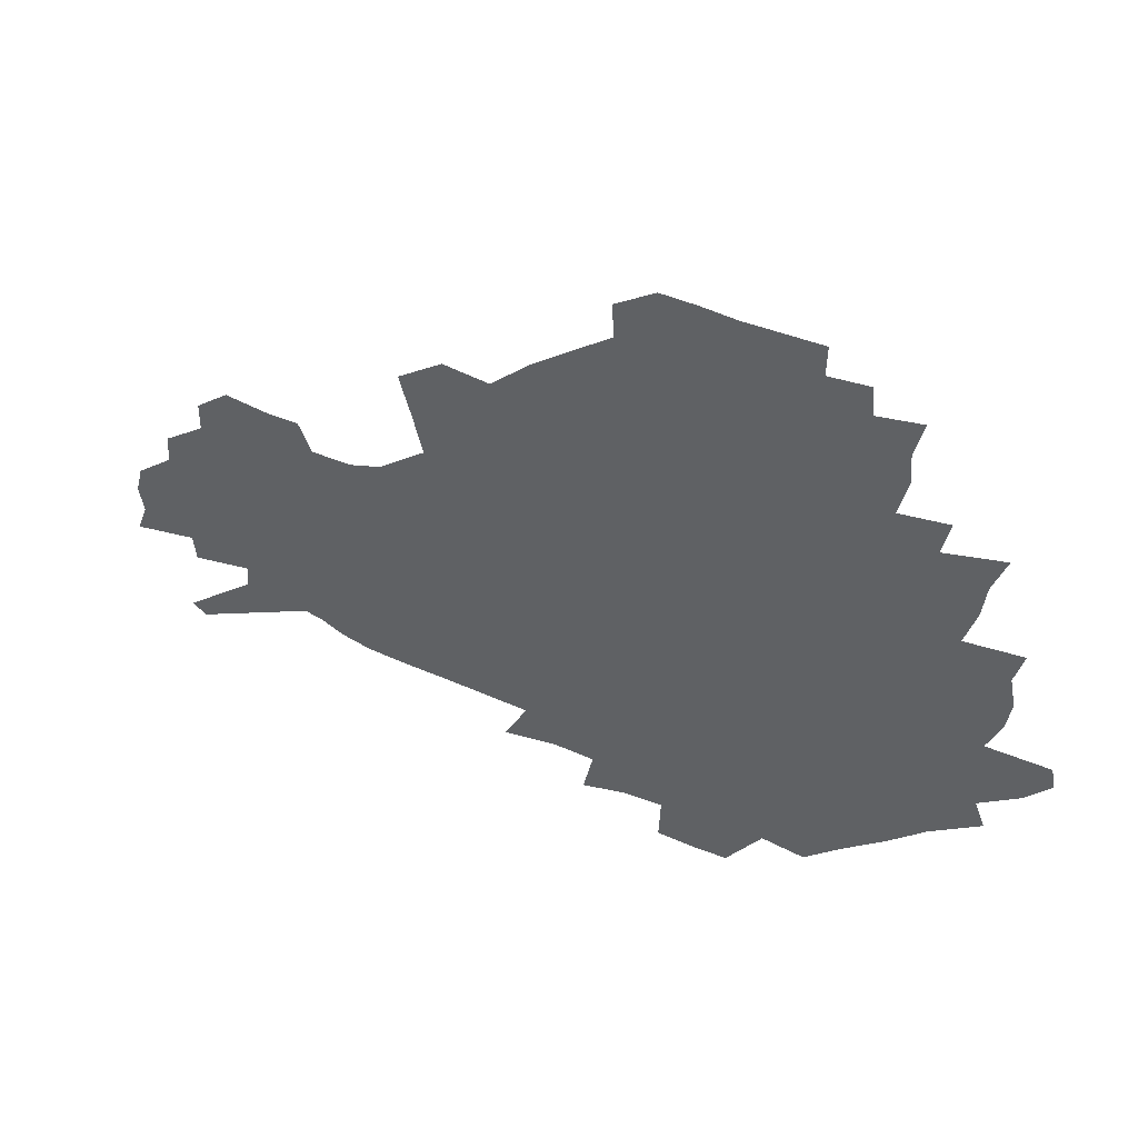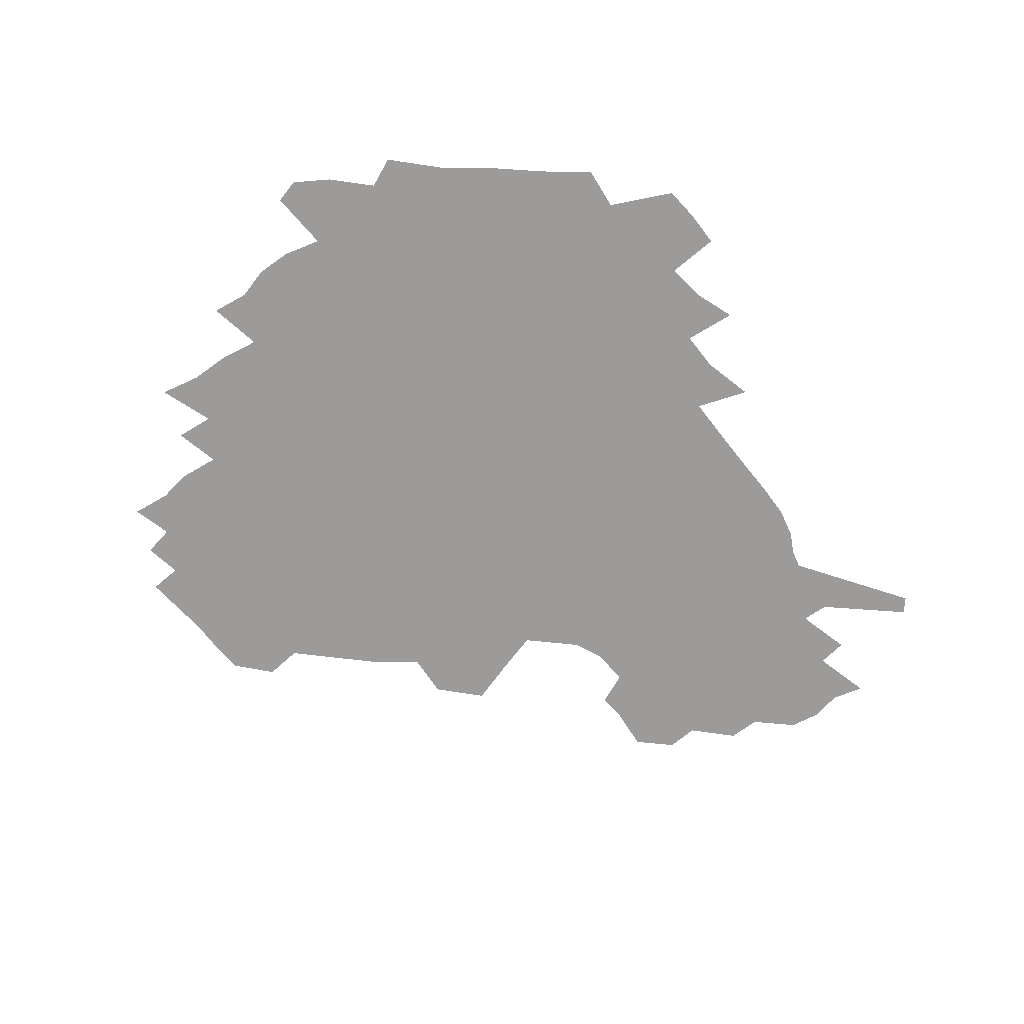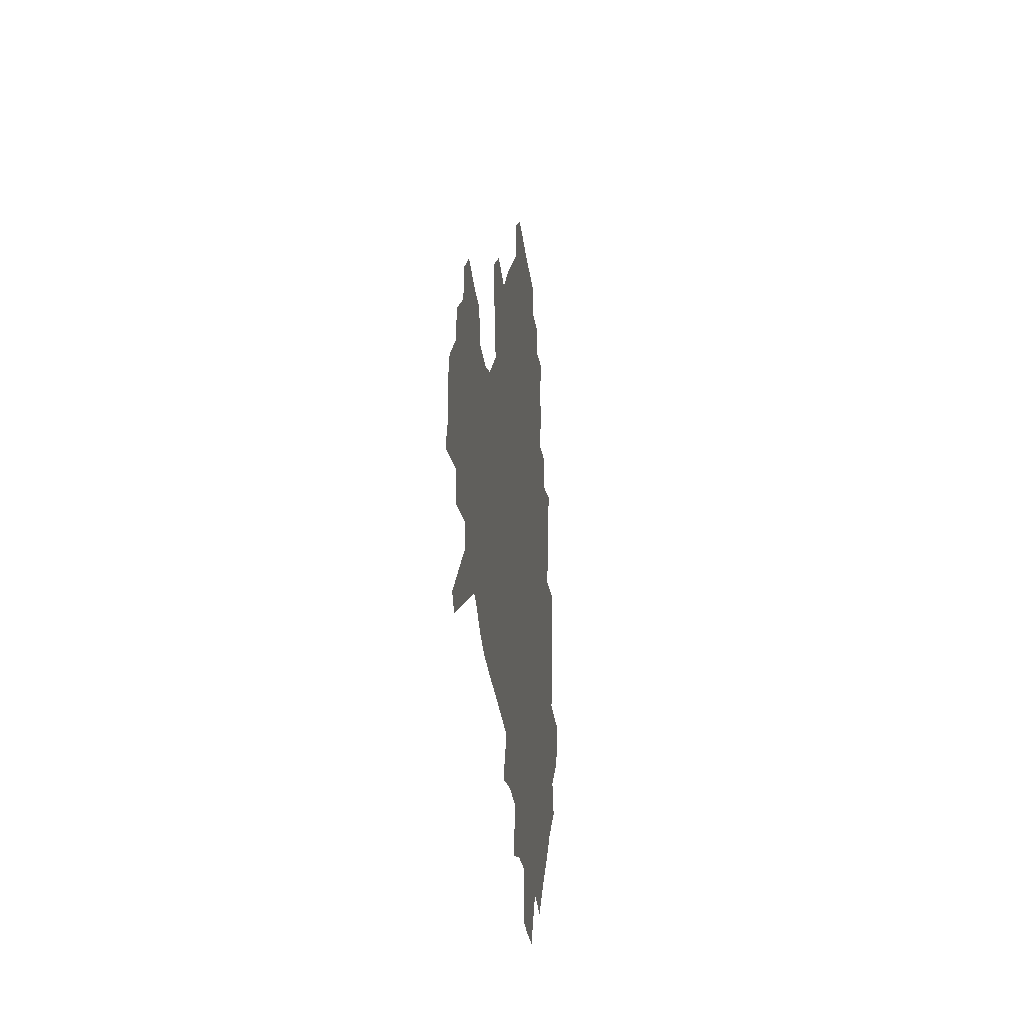
<metadata>
{"format":"obj","ext":"obj","renderer":"f3d","projection":"perspective","resolution":1024,"background":"white","views":[{"elev":53.0,"azim":-156.8,"up":"+Y"},{"elev":-69.8,"azim":-48.7,"up":"+Z"},{"elev":-26.4,"azim":96.5,"up":"+Y"}]}
</metadata>
<code>
v 232.1 188.6 0
v 221.6 202.7 0
v 223.6 213.8 0
v 243.9 160.5 0
v 248.7 174.3 0
v 250 187.4 0
v 251.9 200.5 0
v 250.7 213.9 0
v 245 230.2 0
v 243.4 245.7 0
v 246.3 260.2 0
v 242.8 276.4 0
v 264.8 142.8 0
v 270.9 157.8 0
v 273.2 171.7 0
v 274.5 185.2 0
v 270.5 199.6 0
v 270.6 213.3 0
v 270.8 227.6 0
v 272.2 241.9 0
v 269.8 257.3 0
v 267.1 273.5 0
v 262.6 291.9 0
v 261.3 308.1 0
v 256 326.2 0
v 280.9 124.7 0
v 286.9 141.7 0
v 292.5 157.2 0
v 293.9 170.7 0
v 291.6 184.4 0
v 290.1 198.2 0
v 290 211.9 0
v 287.9 226.4 0
v 289.4 240.2 0
v 289.4 254.6 0
v 287.2 270.1 0
v 284 287.1 0
v 282.3 303.3 0
v 280.9 319.2 0
v 277.9 336 0
v 298.1 107.6 0
v 302.3 125.9 0
v 306.1 142.3 0
v 308.7 156.9 0
v 309.6 170.3 0
v 308.7 183.6 0
v 308 197.1 0
v 306.7 210.9 0
v 306.3 224.8 0
v 305.1 239 0
v 306.4 252.7 0
v 304.4 268 0
v 301.6 284.6 0
v 298.2 302.2 0
v 298.8 317.1 0
v 298.3 332.6 0
v 294.9 350.8 0
v 296.1 365.3 0
v 292.7 382.5 0
v 314.1 89.96 0
v 316.7 109.2 0
v 319.3 126.7 0
v 321.2 142.2 0
v 323.2 156.9 0
v 323.9 170.3 0
v 323.6 183.3 0
v 322.9 196.7 0
v 322.8 210 0
v 322.8 223.5 0
v 322.3 237.4 0
v 320.8 252.1 0
v 318.8 267.8 0
v 317.5 283.4 0
v 315.6 299.8 0
v 313.3 317 0
v 315 331.3 0
v 314.5 346.8 0
v 313.6 362.3 0
v 310.9 378.8 0
v 312.4 392.6 0
v 332.8 93.21 0
v 333.6 111.1 0
v 334.7 127.5 0
v 336 143 0
v 336.8 156.9 0
v 337.4 170.3 0
v 337.5 183.3 0
v 337.5 196.3 0
v 336.8 209.6 0
v 336.8 223 0
v 336.8 236.4 0
v 334.9 251.6 0
v 335.5 265.3 0
v 332.9 282.3 0
v 330.8 299.5 0
v 330.6 315 0
v 330.5 330.2 0
v 329.8 346 0
v 329.6 361.1 0
v 329.2 376.3 0
v 329.2 390.8 0
v 329.1 405.2 0
v 348 66.79 0
v 348 92.33 0
v 348.4 111.5 0
v 349.5 129.2 0
v 349.9 143.7 0
v 350.1 157.1 0
v 350.3 170.4 0
v 350.4 183.3 0
v 350.7 196.2 0
v 350.5 209.3 0
v 350.7 222.4 0
v 350.2 236.1 0
v 350.4 249.6 0
v 349.2 265 0
v 347.1 282.7 0
v 346.4 298.2 0
v 345.8 314.3 0
v 345.8 329.5 0
v 345.3 345.2 0
v 344.9 360.6 0
v 345.6 374.9 0
v 344.1 390.8 0
v 344.8 404.8 0
v 363.6 66.42 0
v 363.2 93.51 0
v 362.9 112 0
v 363 129.8 0
v 363 143.6 0
v 363 157 0
v 363 170.2 0
v 363.1 183.3 0
v 363.2 196.4 0
v 363.4 209.4 0
v 363.4 222.7 0
v 363.4 236 0
v 363.5 249.5 0
v 363.5 263.2 0
v 361.2 282.5 0
v 360.4 299.8 0
v 360.5 314.3 0
v 360.3 330.1 0
v 360.5 344.8 0
v 360.2 360.1 0
v 360.6 374.6 0
v 360.2 389.8 0
v 360.1 404.3 0
v 379.4 67.46 0
v 378.8 90.56 0
v 377.3 112.1 0
v 376.1 130.5 0
v 376.2 143.7 0
v 376 157.1 0
v 375.9 170.3 0
v 375.9 183.4 0
v 375.9 196.4 0
v 376.1 209.6 0
v 376.2 222.8 0
v 376.3 235.9 0
v 377.1 248.6 0
v 376.6 263.2 0
v 375.9 279.8 0
v 374.6 299.3 0
v 374.9 314.8 0
v 375 330.1 0
v 375.4 344.6 0
v 375.4 359.7 0
v 375.3 374.9 0
v 375.1 390.3 0
v 374.7 405.3 0
v 395.7 89.71 0
v 392.5 111.6 0
v 391.5 127.6 0
v 389.7 143.4 0
v 388.9 157.4 0
v 388.9 170.4 0
v 388.6 183.8 0
v 388.6 196.6 0
v 388.9 209.9 0
v 388.9 223.1 0
v 389.3 235.8 0
v 389.6 249 0
v 389.6 263.8 0
v 389.5 280.1 0
v 389.4 297.2 0
v 389.2 315.4 0
v 389.7 330.3 0
v 390.2 345.3 0
v 390.2 360.4 0
v 390.3 376 0
v 390.1 390.8 0
v 389.6 405.5 0
v 414.8 84.13 0
v 410.7 107.1 0
v 406.7 126.7 0
v 404.4 142.4 0
v 403.1 156.8 0
v 401.7 171.2 0
v 401 184.3 0
v 401.2 197.1 0
v 400.8 210.1 0
v 401.6 223.1 0
v 401.8 236 0
v 402.1 248.7 0
v 402.7 262.8 0
v 403.4 278.2 0
v 403.9 295.3 0
v 404.6 312.4 0
v 405 328.9 0
v 405.3 345.4 0
v 405.7 362.2 0
v 405.2 376.6 0
v 405.6 393.1 0
v 428.2 108.1 0
v 423.5 126 0
v 420.4 141.3 0
v 416.9 157.3 0
v 416.1 170.7 0
v 415.6 183.9 0
v 415.2 197 0
v 414.5 210.3 0
v 414.4 223.3 0
v 415.1 236.4 0
v 414.8 249.1 0
v 415.6 262.6 0
v 417 278.4 0
v 418 293.6 0
v 419.5 312.9 0
v 420.4 329.6 0
v 420.9 346.4 0
v 420.7 362.7 0
v 451.3 103.7 0
v 441.5 126.2 0
v 435.4 142.4 0
v 432.4 156.8 0
v 430.4 170.6 0
v 429.5 183.9 0
v 429.2 197 0
v 428.6 210.2 0
v 427.5 223.6 0
v 427.9 236.5 0
v 428.3 249.6 0
v 429.3 263.2 0
v 431.1 278.4 0
v 432.8 294.4 0
v 434.4 311 0
v 436 329.5 0
v 437 348.1 0
v 460.5 127.5 0
v 454.5 141.8 0
v 450.5 155.8 0
v 446.3 170.3 0
v 445.2 183.4 0
v 445.5 196.4 0
v 441.7 211 0
v 441.2 223.8 0
v 441.5 236.7 0
v 442.3 249.9 0
v 443.7 263.6 0
v 445.4 278.1 0
v 447.8 294.1 0
v 450.8 312.4 0
v 452.8 330.7 0
v 479.5 128.5 0
v 472.7 142.2 0
v 467.1 156.3 0
v 465.3 169.3 0
v 461.8 183.1 0
v 461.2 196 0
v 458 210.2 0
v 456.4 223.6 0
v 456.7 236.7 0
v 457.4 249.9 0
v 458 263.3 0
v 461.2 278 0
v 465.2 295.2 0
v 467.7 312.9 0
v 471.8 333.2 0
v 497.9 129.3 0
v 487.4 144.4 0
v 484.9 156.6 0
v 480.4 170 0
v 479 182.8 0
v 476.1 196.2 0
v 473.8 209.6 0
v 470.9 223.4 0
v 471.5 236.3 0
v 474.3 249.5 0
v 477.4 263.4 0
v 481.8 278 0
v 485.6 297.3 0
v 490.3 317.9 0
v 514.3 130.7 0
v 502.9 146 0
v 500 157.6 0
v 495.1 170.9 0
v 493.5 183.1 0
v 489.6 196.9 0
v 487.7 209.7 0
v 486.2 222.6 0
v 488.6 235.2 0
v 492.2 247.6 0
v 501.3 260 0
v 527 134.4 0
v 516.8 148.3 0
v 512.2 160.1 0
v 508.9 172.1 0
v 505.7 184.7 0
v 503.3 197.3 0
v 501.2 209.7 0
v 499.1 221.9 0
v 501.7 233.2 0
v 505.8 244.4 0
v 514.4 255 0
v 535.9 139.9 0
v 530.5 150.3 0
v 525.3 161.7 0
v 522.8 173 0
v 520.4 184.8 0
v 519.4 196.7 0
v 516.8 209 0
v 516.4 220.5 0
v 515.8 231.7 0
v 518.7 242 0
v 531 255 0
v 536 269.8 0
v 543.9 142.4 0
v 541.9 152.4 0
v 539.4 162.2 0
v 537.3 173.2 0
v 533.8 185.1 0
v 533.7 196.4 0
v 535.6 207.9 0
v 533.7 219.6 0
v 536.5 231.3 0
v 539.9 243.3 0
v 544 256 0
v 548.5 269.7 0
v 595.9 111.6 0
v 555 150.9 0
v 557.1 160.2 0
v 554.8 172.2 0
v 554.4 183.7 0
v 556.4 195.3 0
v 556.6 207.4 0
v 556.6 219.7 0
v 560.7 232.2 0
v 557.8 244.6 0
v 560.8 257.5 0
v 567 272.6 0
v 601.4 117.2 0
v 571.4 146.8 0
v 569.9 158.7 0
v 573.3 170.2 0
v 572.3 182.4 0
v 572.5 194.4 0
v 573.9 206.7 0
v 576.4 219.3 0
v 578.7 232.2 0
v 581.3 245.8 0
v 580.9 259.8 0
v 594.7 153.7 0
v 595.5 167 0
v 591.2 180.4 0
v 587 193.5 0
v 593.9 204.8 0
v 599.7 217.2 0
v 598.5 231.2 0
v 621.7 161.7 0
v 616.8 175.9 0
v 618.5 189 0
v 615.1 202.5 0
f 5 6 1
f 1 6 2
f 6 7 2
f 2 7 3
f 7 8 3
f 13 14 4
f 4 14 5
f 14 15 5
f 5 15 6
f 15 16 6
f 6 16 7
f 16 17 7
f 7 17 8
f 17 18 8
f 8 18 9
f 18 19 9
f 9 19 10
f 19 20 10
f 10 20 11
f 20 21 11
f 11 21 12
f 21 22 12
f 26 27 13
f 13 27 14
f 27 28 14
f 14 28 15
f 28 29 15
f 15 29 16
f 29 30 16
f 16 30 17
f 30 31 17
f 17 31 18
f 31 32 18
f 18 32 19
f 32 33 19
f 19 33 20
f 33 34 20
f 20 34 21
f 34 35 21
f 21 35 22
f 35 36 22
f 22 36 23
f 36 37 23
f 23 37 24
f 37 38 24
f 24 38 25
f 38 39 25
f 41 42 26
f 26 42 27
f 42 43 27
f 27 43 28
f 43 44 28
f 28 44 29
f 44 45 29
f 29 45 30
f 45 46 30
f 30 46 31
f 46 47 31
f 31 47 32
f 47 48 32
f 32 48 33
f 48 49 33
f 33 49 34
f 49 50 34
f 34 50 35
f 50 51 35
f 35 51 36
f 51 52 36
f 36 52 37
f 52 53 37
f 37 53 38
f 53 54 38
f 38 54 39
f 54 55 39
f 39 55 40
f 55 56 40
f 60 61 41
f 41 61 42
f 61 62 42
f 42 62 43
f 62 63 43
f 43 63 44
f 63 64 44
f 44 64 45
f 64 65 45
f 45 65 46
f 65 66 46
f 46 66 47
f 66 67 47
f 47 67 48
f 67 68 48
f 48 68 49
f 68 69 49
f 49 69 50
f 69 70 50
f 50 70 51
f 70 71 51
f 51 71 52
f 71 72 52
f 52 72 53
f 72 73 53
f 53 73 54
f 73 74 54
f 54 74 55
f 74 75 55
f 55 75 56
f 75 76 56
f 56 76 57
f 76 77 57
f 57 77 58
f 77 78 58
f 58 78 59
f 78 79 59
f 60 81 61
f 81 82 61
f 61 82 62
f 82 83 62
f 62 83 63
f 83 84 63
f 63 84 64
f 84 85 64
f 64 85 65
f 85 86 65
f 65 86 66
f 86 87 66
f 66 87 67
f 87 88 67
f 67 88 68
f 88 89 68
f 68 89 69
f 89 90 69
f 69 90 70
f 90 91 70
f 70 91 71
f 91 92 71
f 71 92 72
f 92 93 72
f 72 93 73
f 93 94 73
f 73 94 74
f 94 95 74
f 74 95 75
f 95 96 75
f 75 96 76
f 96 97 76
f 76 97 77
f 97 98 77
f 77 98 78
f 98 99 78
f 78 99 79
f 99 100 79
f 79 100 80
f 100 101 80
f 103 104 81
f 81 104 82
f 104 105 82
f 82 105 83
f 105 106 83
f 83 106 84
f 106 107 84
f 84 107 85
f 107 108 85
f 85 108 86
f 108 109 86
f 86 109 87
f 109 110 87
f 87 110 88
f 110 111 88
f 88 111 89
f 111 112 89
f 89 112 90
f 112 113 90
f 90 113 91
f 113 114 91
f 91 114 92
f 114 115 92
f 92 115 93
f 115 116 93
f 93 116 94
f 116 117 94
f 94 117 95
f 117 118 95
f 95 118 96
f 118 119 96
f 96 119 97
f 119 120 97
f 97 120 98
f 120 121 98
f 98 121 99
f 121 122 99
f 99 122 100
f 122 123 100
f 100 123 101
f 123 124 101
f 101 124 102
f 124 125 102
f 103 126 104
f 126 127 104
f 104 127 105
f 127 128 105
f 105 128 106
f 128 129 106
f 106 129 107
f 129 130 107
f 107 130 108
f 130 131 108
f 108 131 109
f 131 132 109
f 109 132 110
f 132 133 110
f 110 133 111
f 133 134 111
f 111 134 112
f 134 135 112
f 112 135 113
f 135 136 113
f 113 136 114
f 136 137 114
f 114 137 115
f 137 138 115
f 115 138 116
f 138 139 116
f 116 139 117
f 139 140 117
f 117 140 118
f 140 141 118
f 118 141 119
f 141 142 119
f 119 142 120
f 142 143 120
f 120 143 121
f 143 144 121
f 121 144 122
f 144 145 122
f 122 145 123
f 145 146 123
f 123 146 124
f 146 147 124
f 124 147 125
f 147 148 125
f 126 149 127
f 149 150 127
f 127 150 128
f 150 151 128
f 128 151 129
f 151 152 129
f 129 152 130
f 152 153 130
f 130 153 131
f 153 154 131
f 131 154 132
f 154 155 132
f 132 155 133
f 155 156 133
f 133 156 134
f 156 157 134
f 134 157 135
f 157 158 135
f 135 158 136
f 158 159 136
f 136 159 137
f 159 160 137
f 137 160 138
f 160 161 138
f 138 161 139
f 161 162 139
f 139 162 140
f 162 163 140
f 140 163 141
f 163 164 141
f 141 164 142
f 164 165 142
f 142 165 143
f 165 166 143
f 143 166 144
f 166 167 144
f 144 167 145
f 167 168 145
f 145 168 146
f 168 169 146
f 146 169 147
f 169 170 147
f 147 170 148
f 170 171 148
f 150 172 151
f 172 173 151
f 151 173 152
f 173 174 152
f 152 174 153
f 174 175 153
f 153 175 154
f 175 176 154
f 154 176 155
f 176 177 155
f 155 177 156
f 177 178 156
f 156 178 157
f 178 179 157
f 157 179 158
f 179 180 158
f 158 180 159
f 180 181 159
f 159 181 160
f 181 182 160
f 160 182 161
f 182 183 161
f 161 183 162
f 183 184 162
f 162 184 163
f 184 185 163
f 163 185 164
f 185 186 164
f 164 186 165
f 186 187 165
f 165 187 166
f 187 188 166
f 166 188 167
f 188 189 167
f 167 189 168
f 189 190 168
f 168 190 169
f 190 191 169
f 169 191 170
f 191 192 170
f 170 192 171
f 192 193 171
f 172 194 173
f 194 195 173
f 173 195 174
f 195 196 174
f 174 196 175
f 196 197 175
f 175 197 176
f 197 198 176
f 176 198 177
f 198 199 177
f 177 199 178
f 199 200 178
f 178 200 179
f 200 201 179
f 179 201 180
f 201 202 180
f 180 202 181
f 202 203 181
f 181 203 182
f 203 204 182
f 182 204 183
f 204 205 183
f 183 205 184
f 205 206 184
f 184 206 185
f 206 207 185
f 185 207 186
f 207 208 186
f 186 208 187
f 208 209 187
f 187 209 188
f 209 210 188
f 188 210 189
f 210 211 189
f 189 211 190
f 211 212 190
f 190 212 191
f 212 213 191
f 191 213 192
f 213 214 192
f 192 214 193
f 195 215 196
f 215 216 196
f 196 216 197
f 216 217 197
f 197 217 198
f 217 218 198
f 198 218 199
f 218 219 199
f 199 219 200
f 219 220 200
f 200 220 201
f 220 221 201
f 201 221 202
f 221 222 202
f 202 222 203
f 222 223 203
f 203 223 204
f 223 224 204
f 204 224 205
f 224 225 205
f 205 225 206
f 225 226 206
f 206 226 207
f 226 227 207
f 207 227 208
f 227 228 208
f 208 228 209
f 228 229 209
f 209 229 210
f 229 230 210
f 210 230 211
f 230 231 211
f 211 231 212
f 231 232 212
f 212 232 213
f 215 233 216
f 233 234 216
f 216 234 217
f 234 235 217
f 217 235 218
f 235 236 218
f 218 236 219
f 236 237 219
f 219 237 220
f 237 238 220
f 220 238 221
f 238 239 221
f 221 239 222
f 239 240 222
f 222 240 223
f 240 241 223
f 223 241 224
f 241 242 224
f 224 242 225
f 242 243 225
f 225 243 226
f 243 244 226
f 226 244 227
f 244 245 227
f 227 245 228
f 245 246 228
f 228 246 229
f 246 247 229
f 229 247 230
f 247 248 230
f 230 248 231
f 248 249 231
f 231 249 232
f 234 250 235
f 250 251 235
f 235 251 236
f 251 252 236
f 236 252 237
f 252 253 237
f 237 253 238
f 253 254 238
f 238 254 239
f 254 255 239
f 239 255 240
f 255 256 240
f 240 256 241
f 256 257 241
f 241 257 242
f 257 258 242
f 242 258 243
f 258 259 243
f 243 259 244
f 259 260 244
f 244 260 245
f 260 261 245
f 245 261 246
f 261 262 246
f 246 262 247
f 262 263 247
f 247 263 248
f 263 264 248
f 248 264 249
f 250 265 251
f 265 266 251
f 251 266 252
f 266 267 252
f 252 267 253
f 267 268 253
f 253 268 254
f 268 269 254
f 254 269 255
f 269 270 255
f 255 270 256
f 270 271 256
f 256 271 257
f 271 272 257
f 257 272 258
f 272 273 258
f 258 273 259
f 273 274 259
f 259 274 260
f 274 275 260
f 260 275 261
f 275 276 261
f 261 276 262
f 276 277 262
f 262 277 263
f 277 278 263
f 263 278 264
f 278 279 264
f 265 280 266
f 280 281 266
f 266 281 267
f 281 282 267
f 267 282 268
f 282 283 268
f 268 283 269
f 283 284 269
f 269 284 270
f 284 285 270
f 270 285 271
f 285 286 271
f 271 286 272
f 286 287 272
f 272 287 273
f 287 288 273
f 273 288 274
f 288 289 274
f 274 289 275
f 289 290 275
f 275 290 276
f 290 291 276
f 276 291 277
f 291 292 277
f 277 292 278
f 292 293 278
f 278 293 279
f 280 294 281
f 294 295 281
f 281 295 282
f 295 296 282
f 282 296 283
f 296 297 283
f 283 297 284
f 297 298 284
f 284 298 285
f 298 299 285
f 285 299 286
f 299 300 286
f 286 300 287
f 300 301 287
f 287 301 288
f 301 302 288
f 288 302 289
f 302 303 289
f 289 303 290
f 303 304 290
f 290 304 291
f 294 305 295
f 305 306 295
f 295 306 296
f 306 307 296
f 296 307 297
f 307 308 297
f 297 308 298
f 308 309 298
f 298 309 299
f 309 310 299
f 299 310 300
f 310 311 300
f 300 311 301
f 311 312 301
f 301 312 302
f 312 313 302
f 302 313 303
f 313 314 303
f 303 314 304
f 314 315 304
f 305 316 306
f 316 317 306
f 306 317 307
f 317 318 307
f 307 318 308
f 318 319 308
f 308 319 309
f 319 320 309
f 309 320 310
f 320 321 310
f 310 321 311
f 321 322 311
f 311 322 312
f 322 323 312
f 312 323 313
f 323 324 313
f 313 324 314
f 324 325 314
f 314 325 315
f 325 326 315
f 316 328 317
f 328 329 317
f 317 329 318
f 329 330 318
f 318 330 319
f 330 331 319
f 319 331 320
f 331 332 320
f 320 332 321
f 332 333 321
f 321 333 322
f 333 334 322
f 322 334 323
f 334 335 323
f 323 335 324
f 335 336 324
f 324 336 325
f 336 337 325
f 325 337 326
f 337 338 326
f 326 338 327
f 338 339 327
f 328 340 329
f 340 341 329
f 329 341 330
f 341 342 330
f 330 342 331
f 342 343 331
f 331 343 332
f 343 344 332
f 332 344 333
f 344 345 333
f 333 345 334
f 345 346 334
f 334 346 335
f 346 347 335
f 335 347 336
f 347 348 336
f 336 348 337
f 348 349 337
f 337 349 338
f 349 350 338
f 338 350 339
f 350 351 339
f 340 352 341
f 352 353 341
f 341 353 342
f 353 354 342
f 342 354 343
f 354 355 343
f 343 355 344
f 355 356 344
f 344 356 345
f 356 357 345
f 345 357 346
f 357 358 346
f 346 358 347
f 358 359 347
f 347 359 348
f 359 360 348
f 348 360 349
f 360 361 349
f 349 361 350
f 361 362 350
f 350 362 351
f 354 363 355
f 363 364 355
f 355 364 356
f 364 365 356
f 356 365 357
f 365 366 357
f 357 366 358
f 366 367 358
f 358 367 359
f 367 368 359
f 359 368 360
f 368 369 360
f 360 369 361
f 364 370 365
f 370 371 365
f 365 371 366
f 371 372 366
f 366 372 367
f 372 373 367
f 367 373 368

</code>
